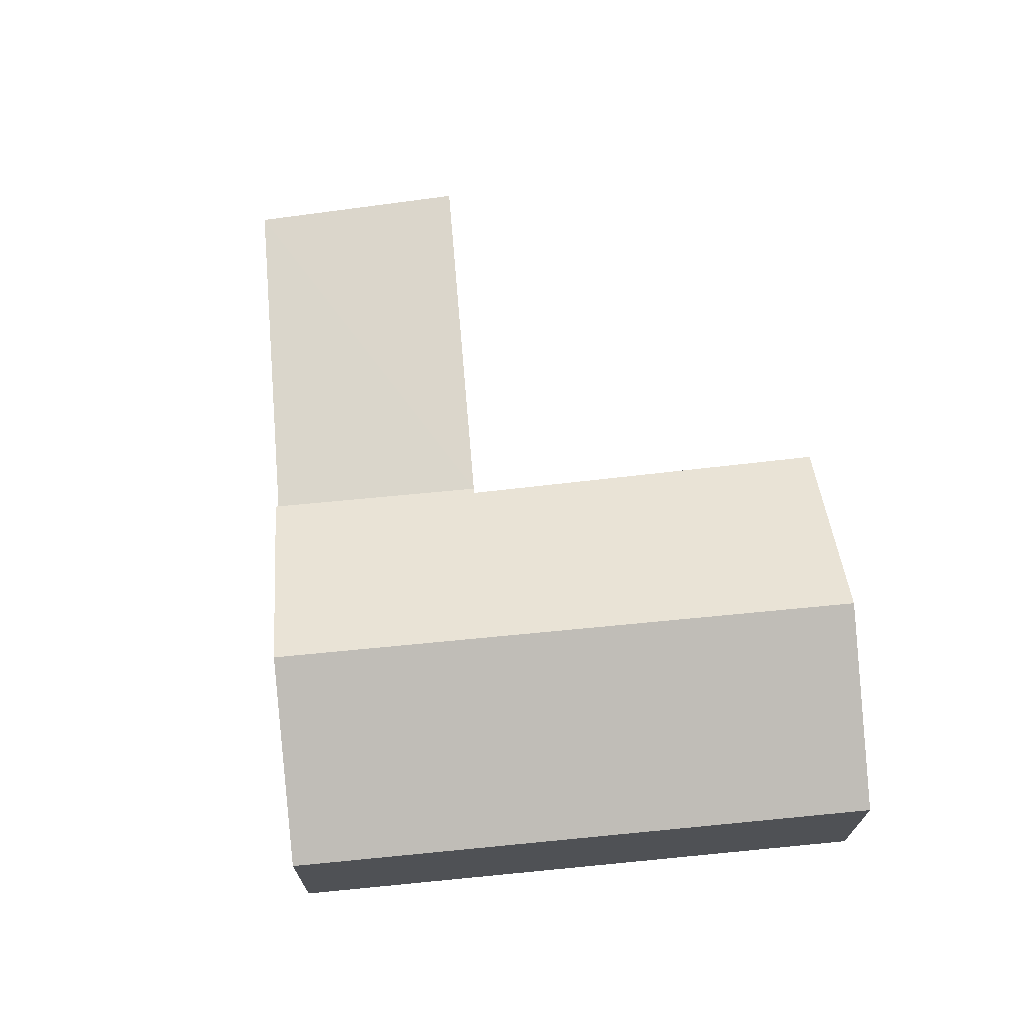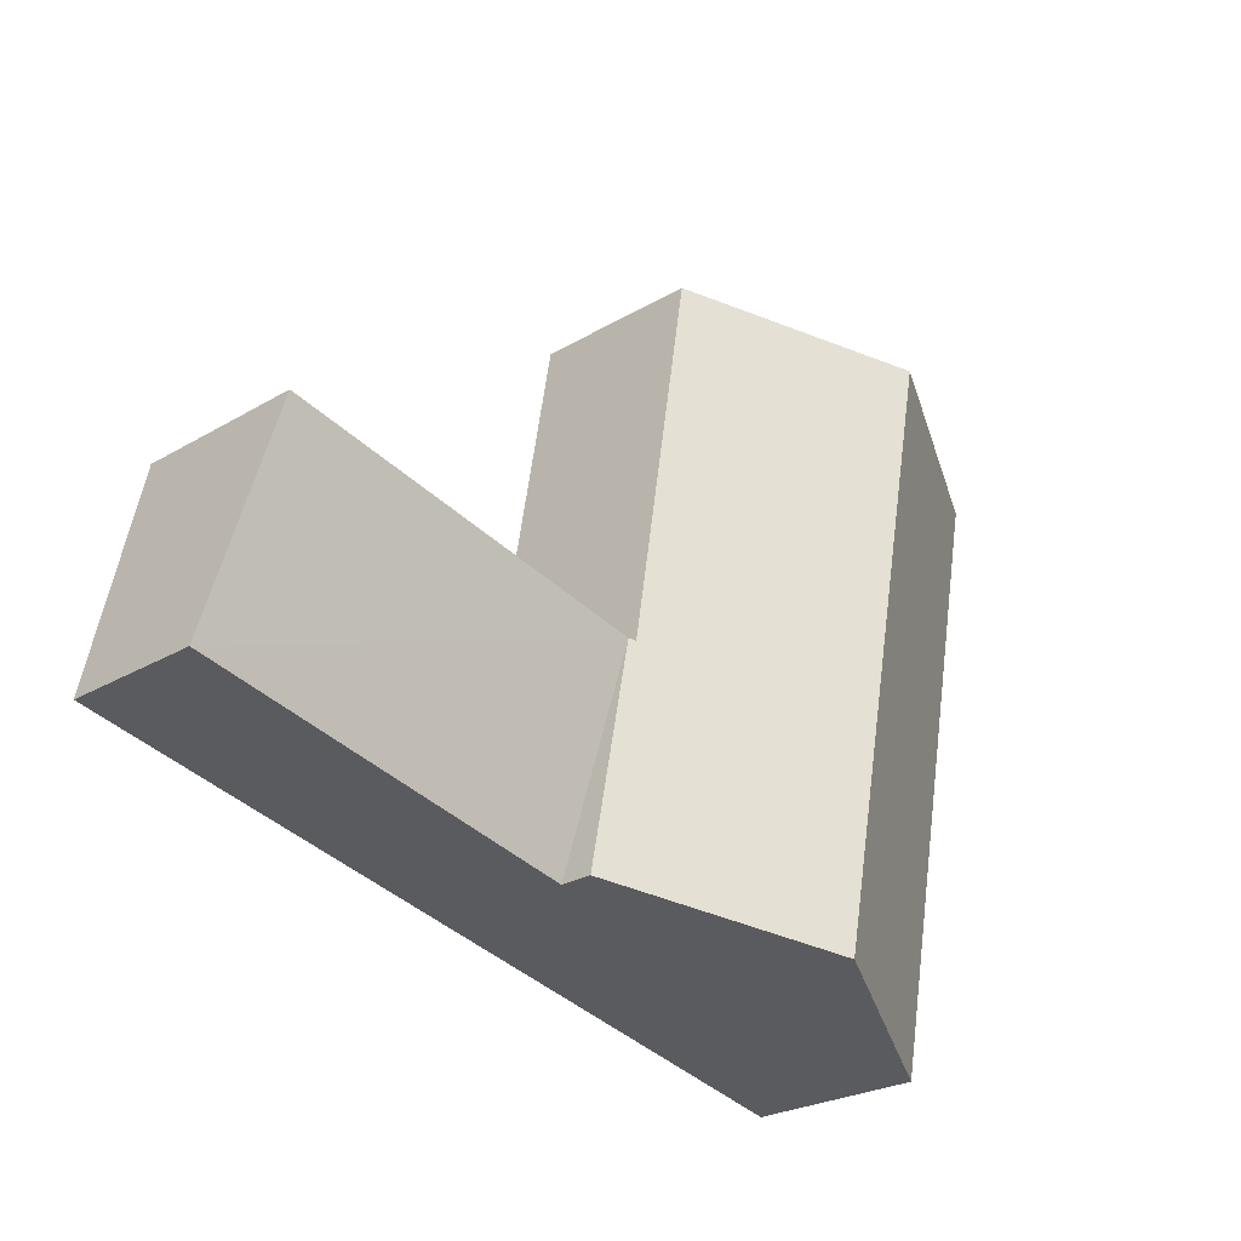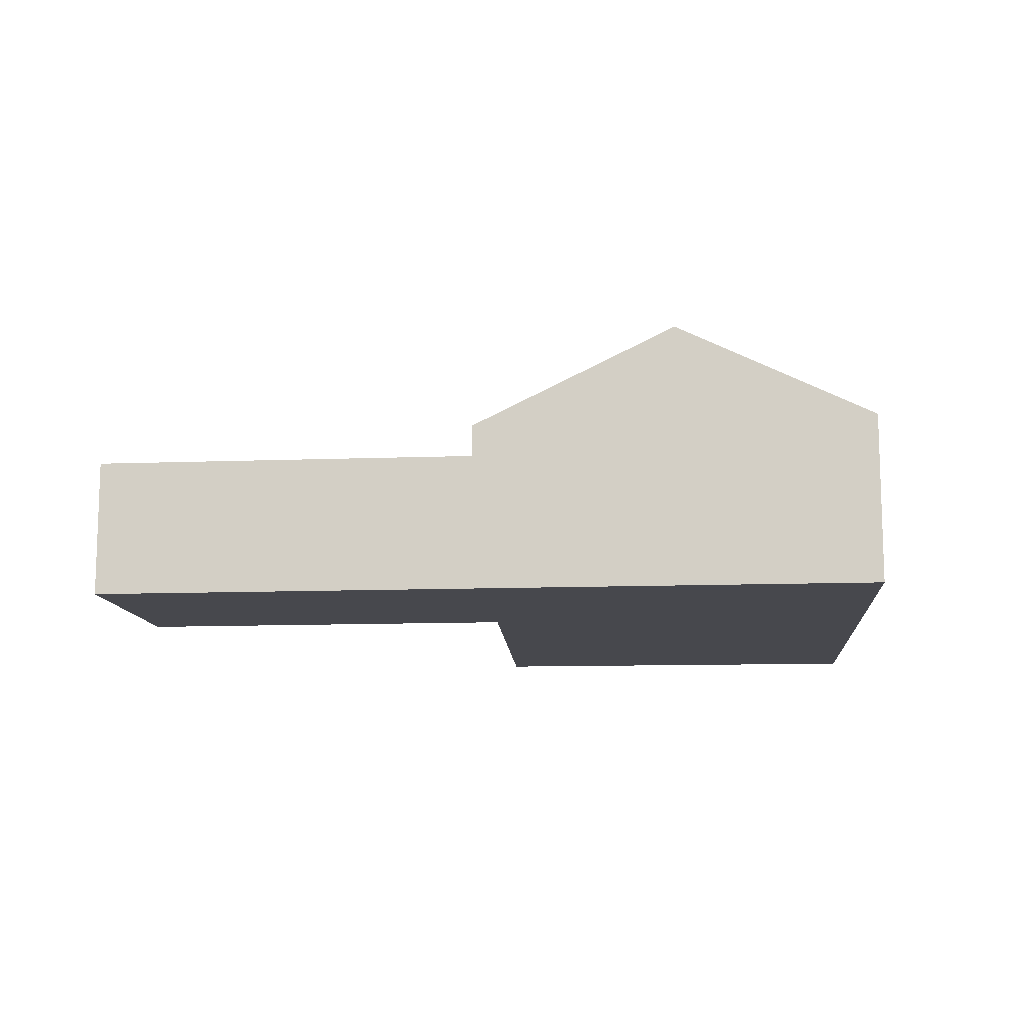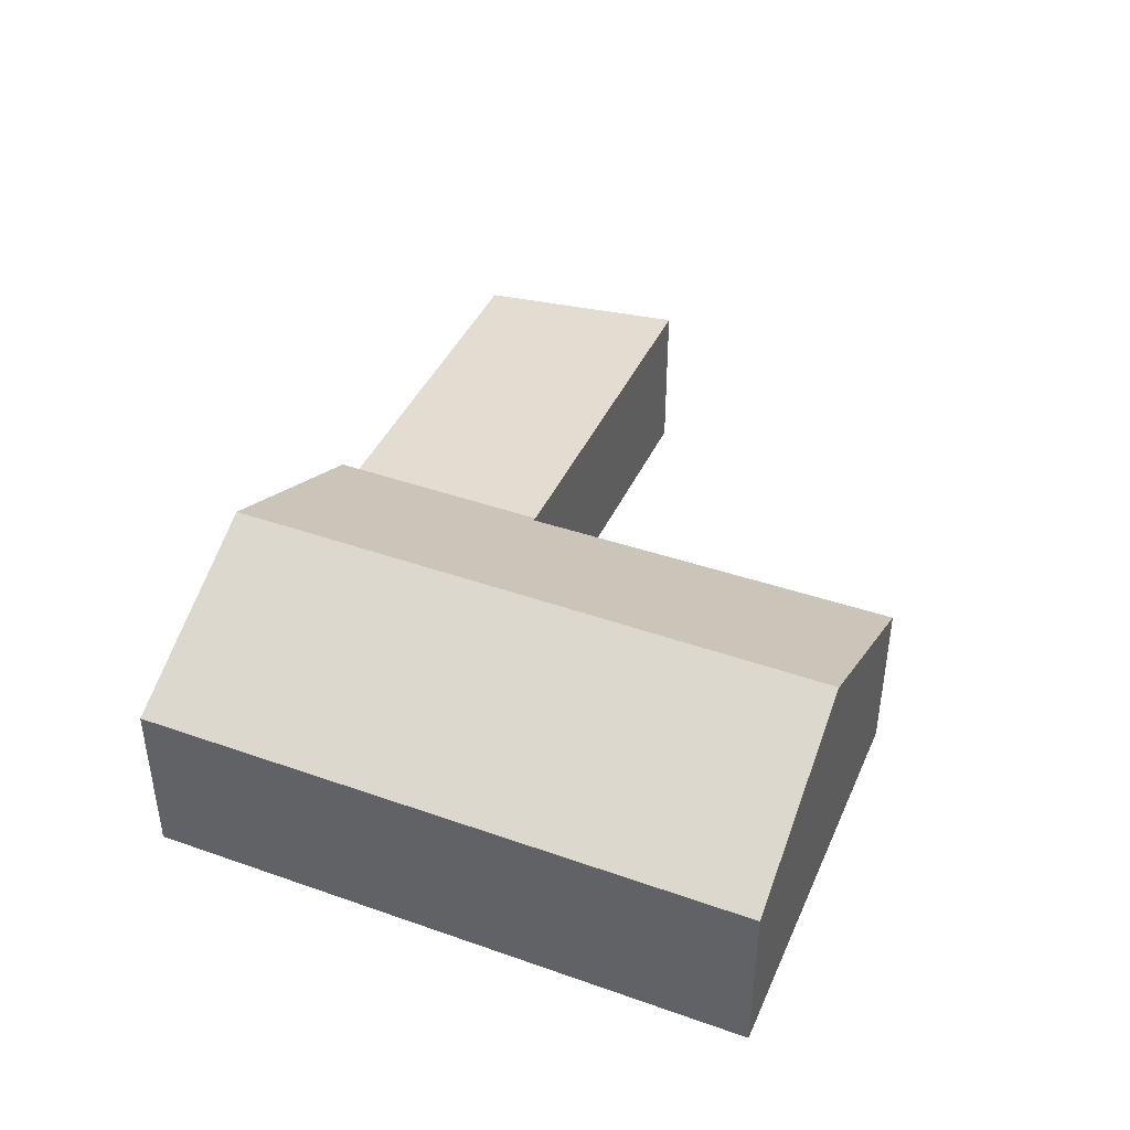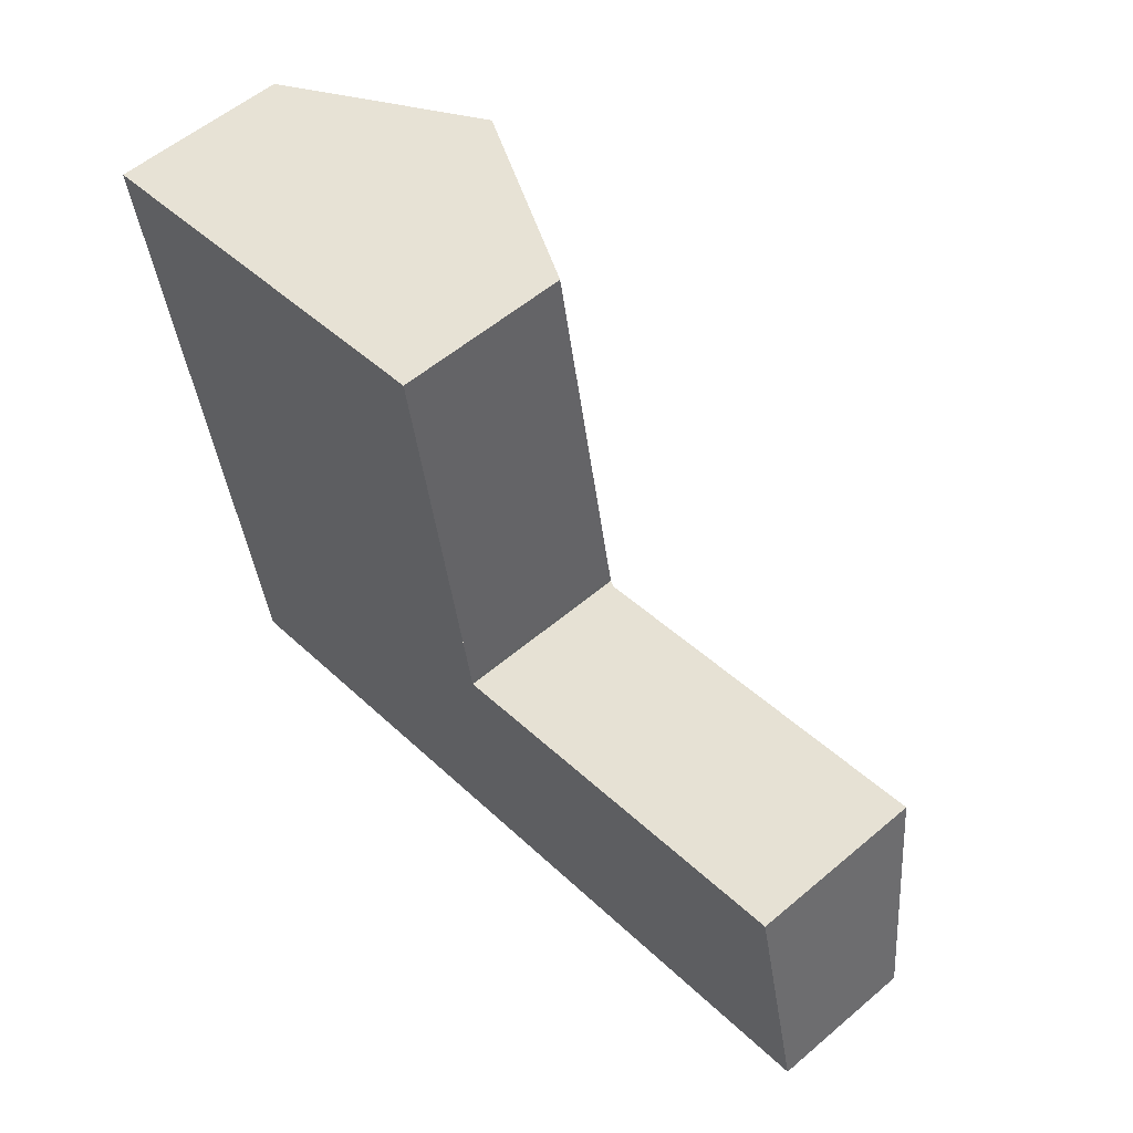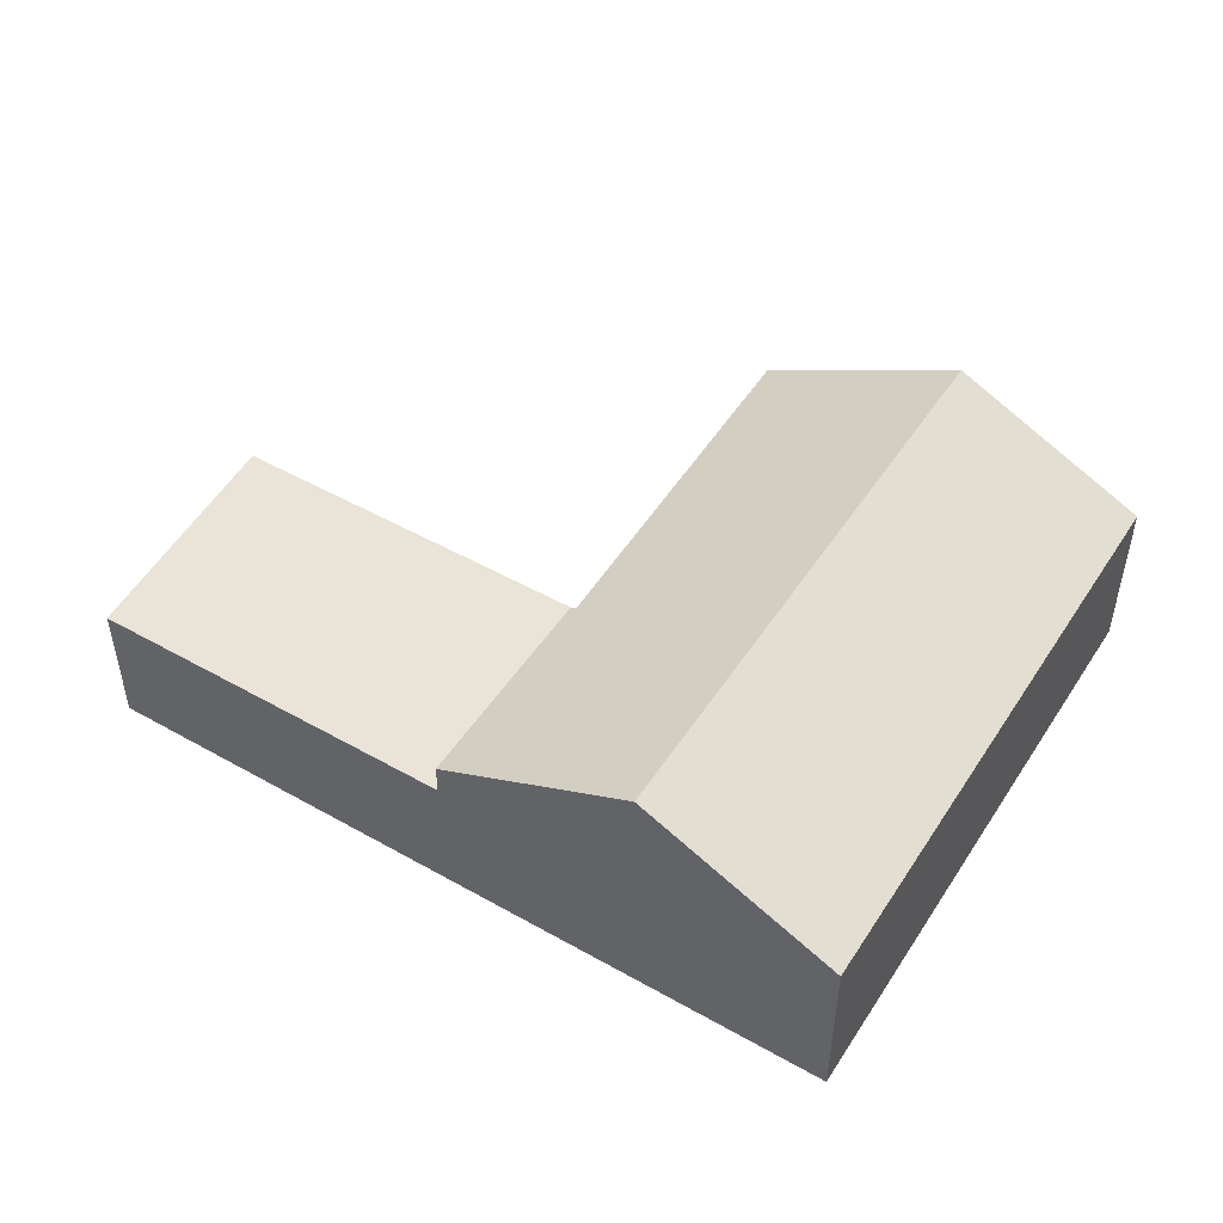
<metadata>
{"format":"obj","ext":"obj","renderer":"f3d","projection":"perspective","resolution":1024,"background":"white","views":[{"elev":69.4,"azim":-106.8,"up":"+Y"},{"elev":-25.7,"azim":133.2,"up":"+Z"},{"elev":-11.9,"azim":173.3,"up":"+Y"},{"elev":42.7,"azim":-78.4,"up":"+Y"},{"elev":56.1,"azim":48.4,"up":"+Z"},{"elev":48.7,"azim":-159.6,"up":"+Y"}]}
</metadata>
<code>
v  5.611 4.74 -9.964
v  8.423 2.981 -5.316
v  9.197 2.981 -9.215
v  8.311 3.036 -5.34
v  7.4 2.981 -0.161
v  7.097 2.981 1.365
v  7.13 2.965 1.371
v  8.294 3.035 -5.242
v  3.499 4.74 0.673
v  4.818 4.74 -5.969
v  1.33 3.029 -6.697
v  2.123 3.029 -10.69
v  0 3.029 1.855e-16
v  0 0 0
v  3.499 -4.121e-17 0.673
v  7.097 -8.358e-17 1.365
v  7.13 -8.395e-17 1.371
v  8.311 3.27e-16 -5.34
v  8.423 3.255e-16 -5.316
v  7.4 9.858e-18 -0.161
v  8.294 3.21e-16 -5.242
v  9.197 5.643e-16 -9.215
v  5.611 6.101e-16 -9.964
v  2.123 6.548e-16 -10.69
v  1.33 4.101e-16 -6.697
v  15.88 2.416 -7.818
v  9.197 2.416 -9.215
v  14.99 2.971 -3.929
v  14.99 2.406e-16 -3.929
v  15.88 4.787e-16 -7.818
g defaultobject
f 1 2 3
f 2 1 4
f 5 6 7
f 6 5 8
f 6 8 9
f 9 8 4
f 9 4 10
f 10 4 1
f 11 1 12
f 1 11 10
f 10 11 13
f 10 13 9
f 14 9 13
f 9 14 15
f 9 15 6
f 6 15 16
f 6 16 7
f 7 16 17
f 18 2 4
f 2 18 19
f 17 5 7
f 5 17 20
f 5 20 8
f 8 20 21
f 8 21 4
f 4 21 18
f 19 3 2
f 3 19 22
f 22 1 3
f 1 22 12
f 12 22 23
f 12 23 24
f 11 14 13
f 14 11 25
f 25 11 12
f 25 12 24
f 19 23 22
f 23 19 24
f 24 19 18
f 24 18 25
f 25 18 20
f 25 20 14
f 14 20 17
f 14 17 16
f 14 16 15
f 2 26 27
f 26 2 28
f 19 28 2
f 28 19 29
f 29 26 28
f 26 29 30
f 30 27 26
f 27 30 22
f 27 19 2
f 19 27 22
f 19 30 29
f 30 19 22

</code>
